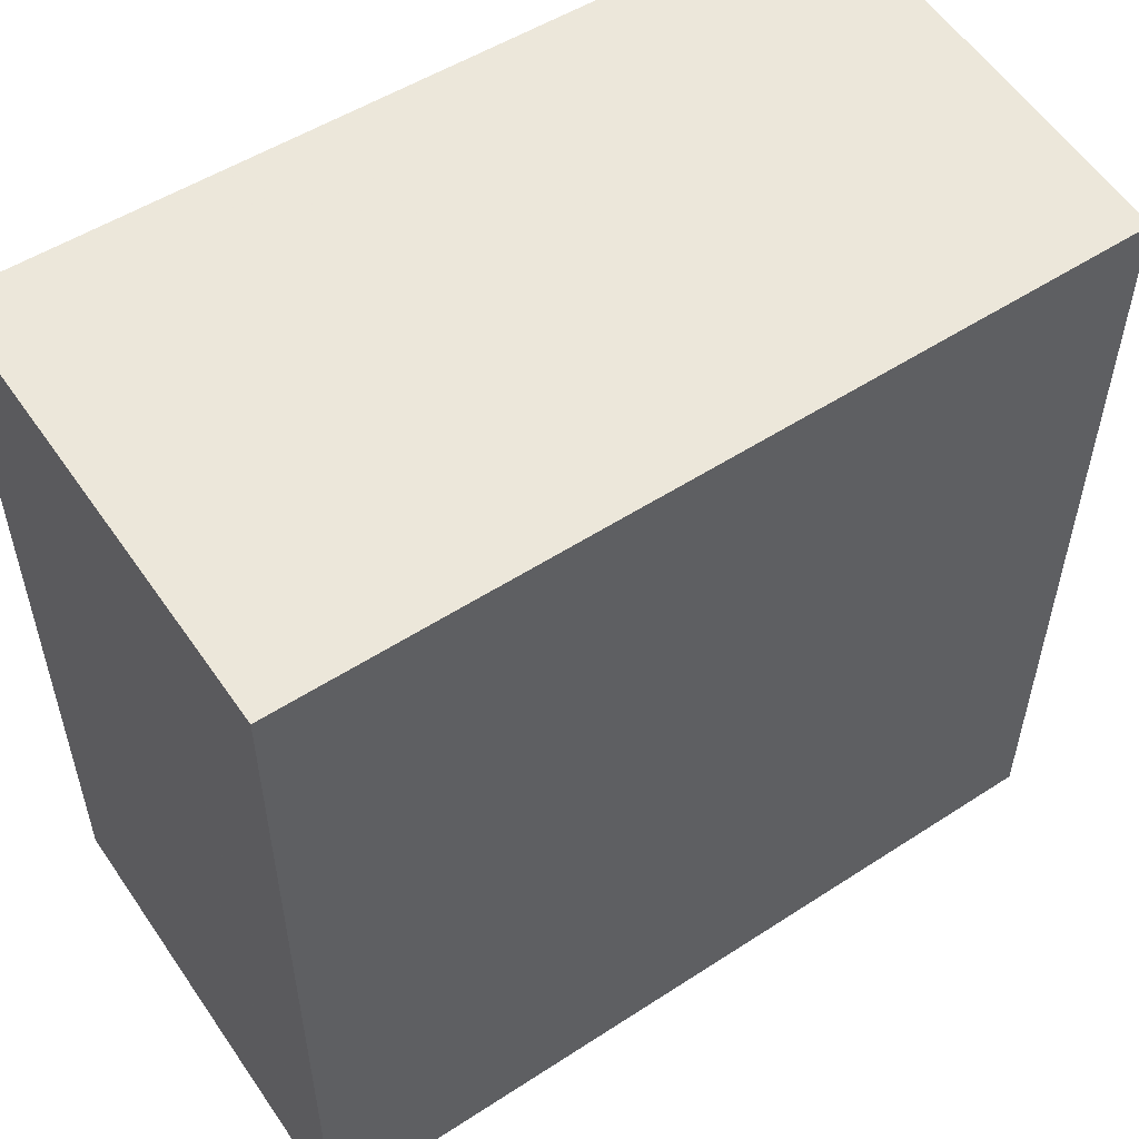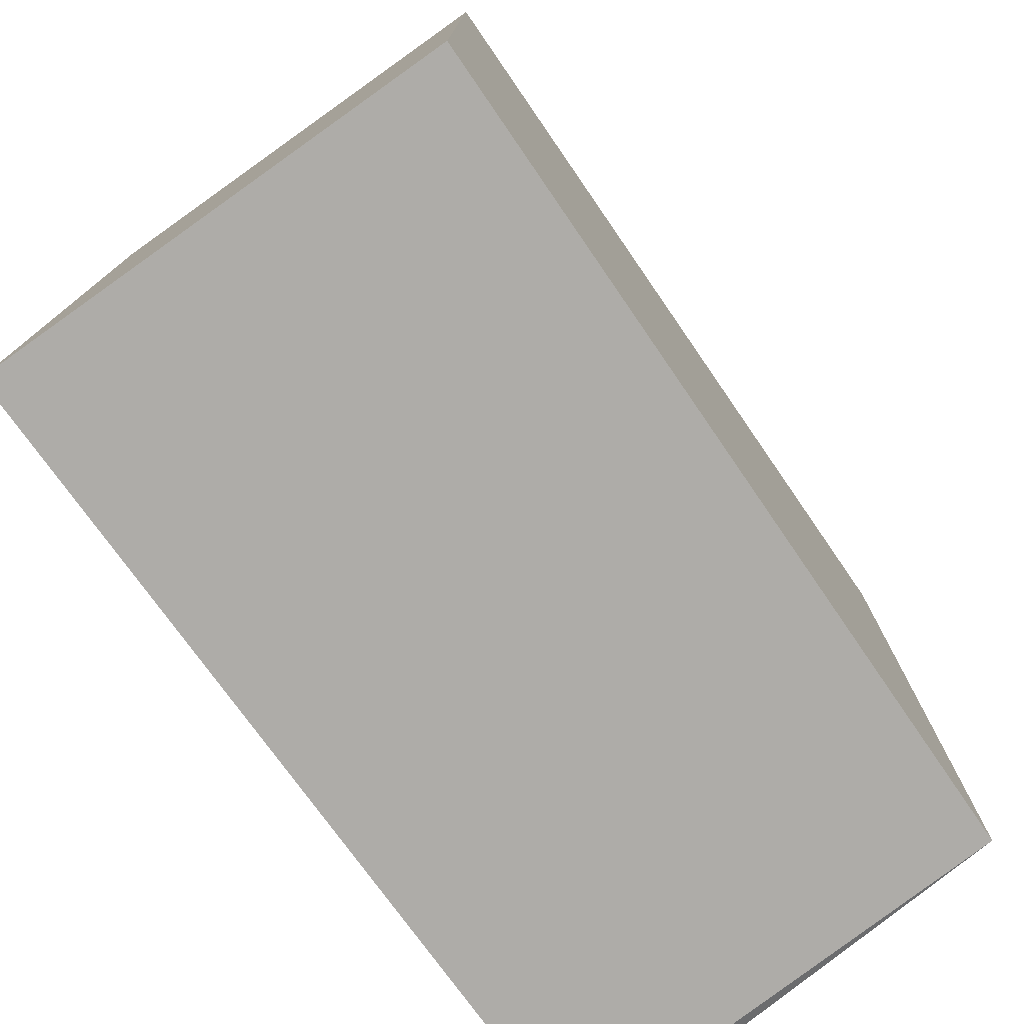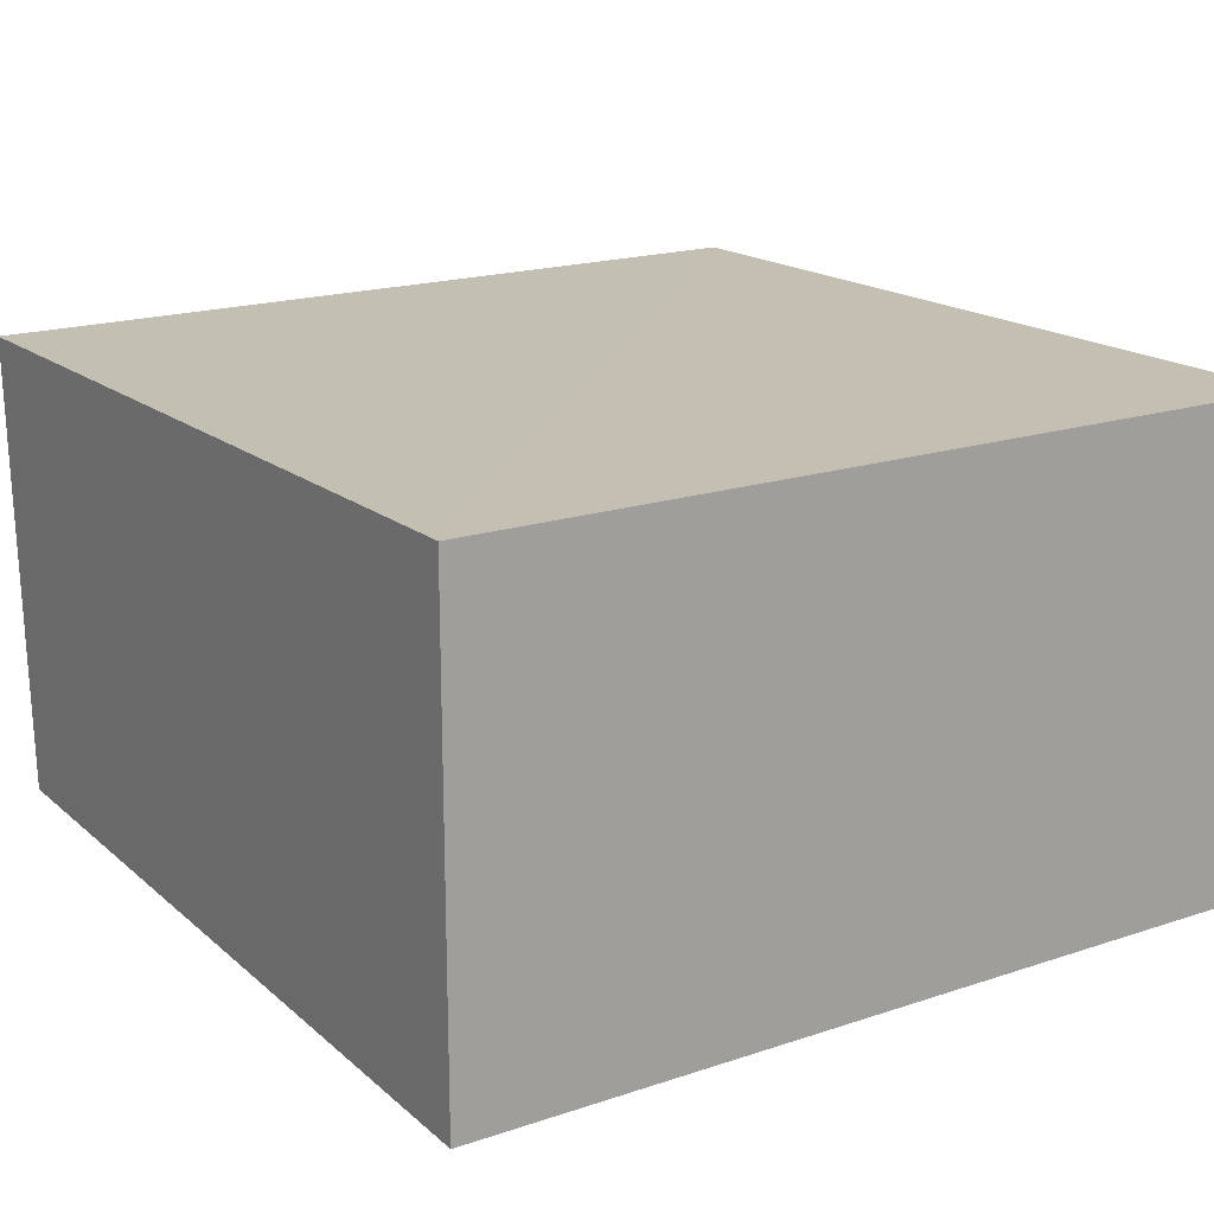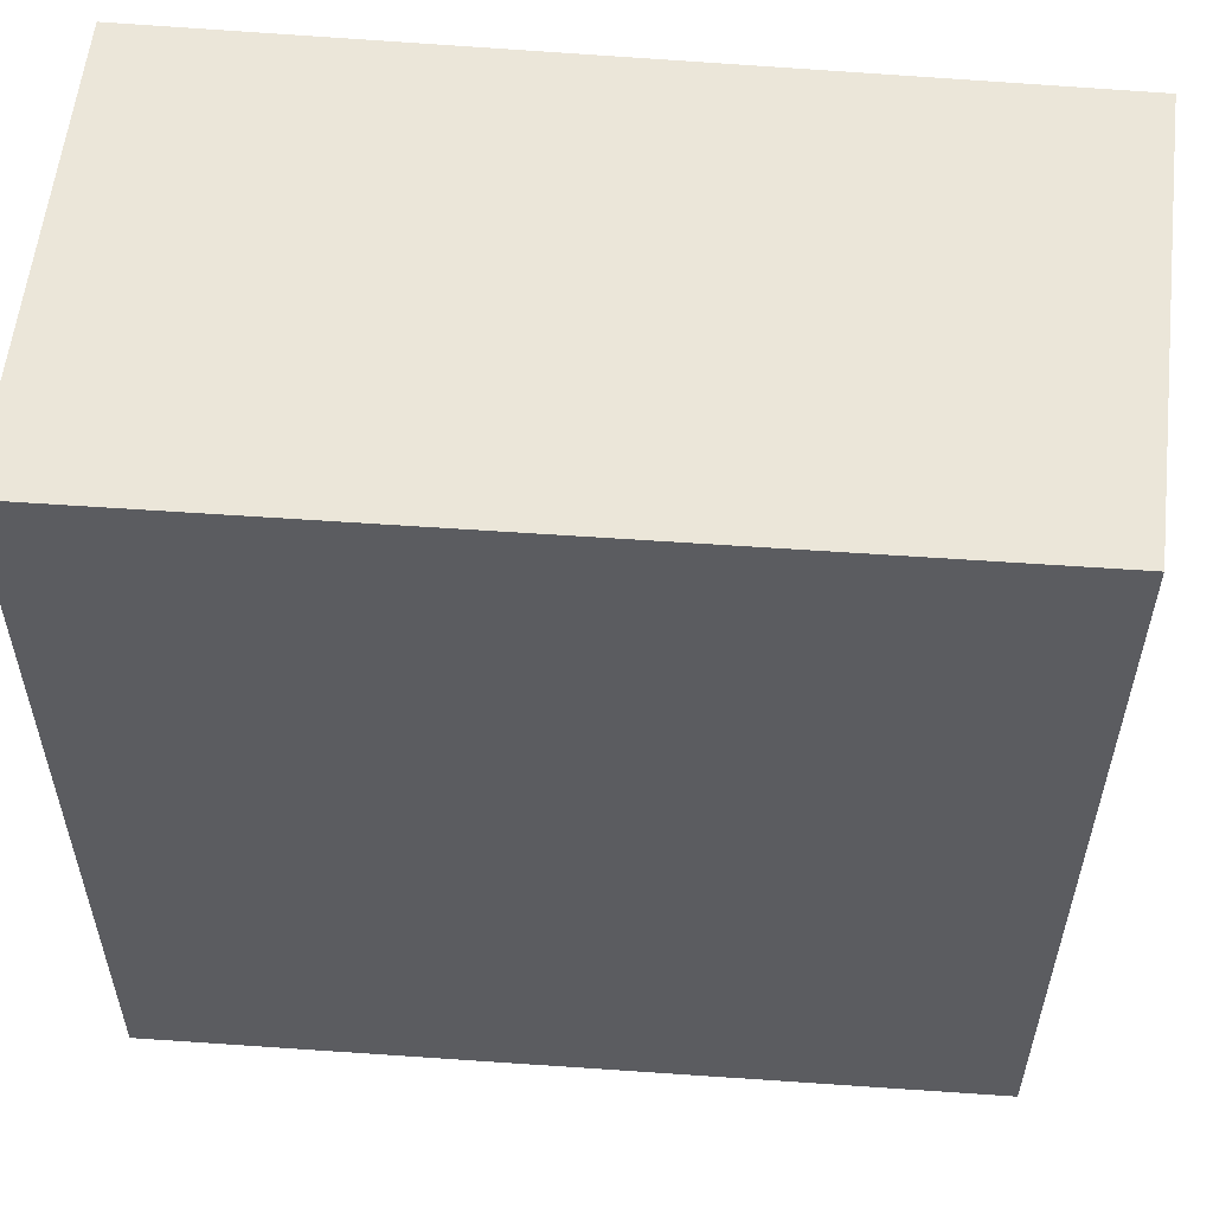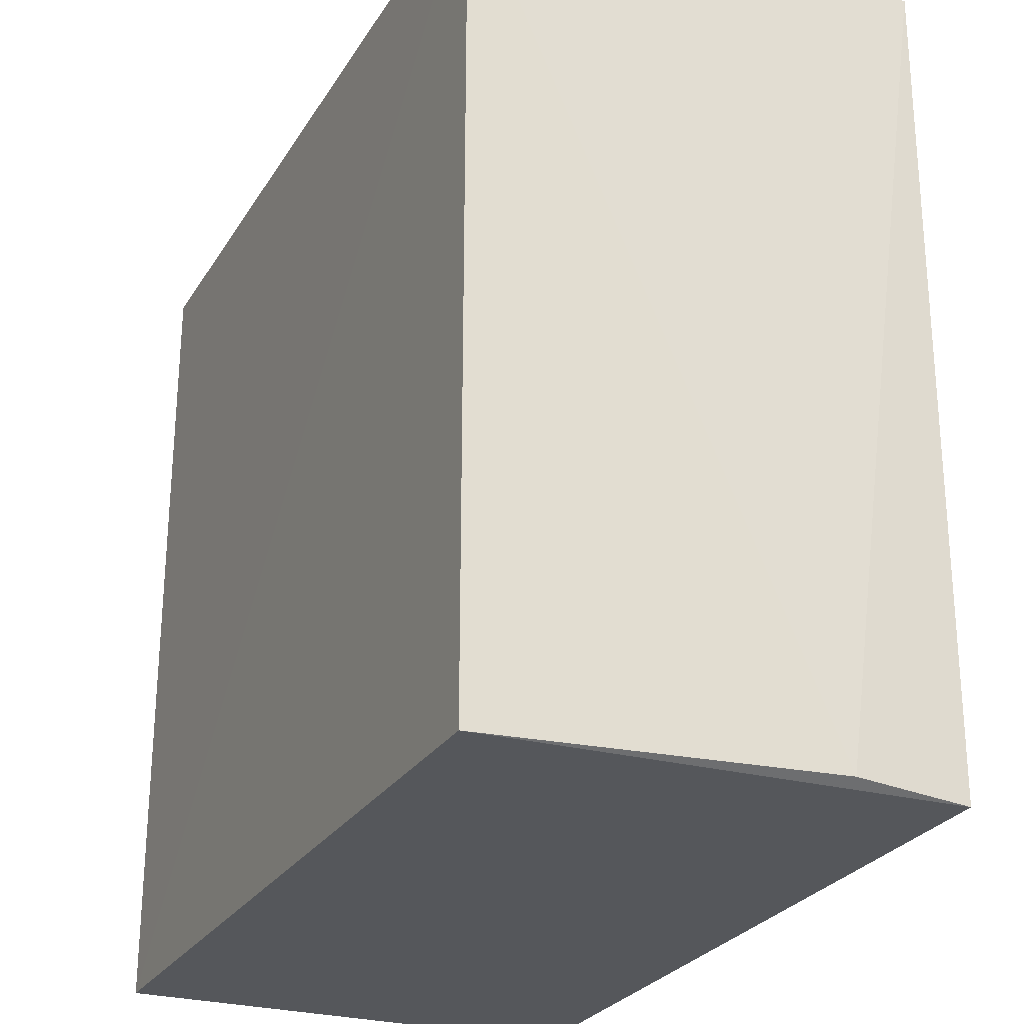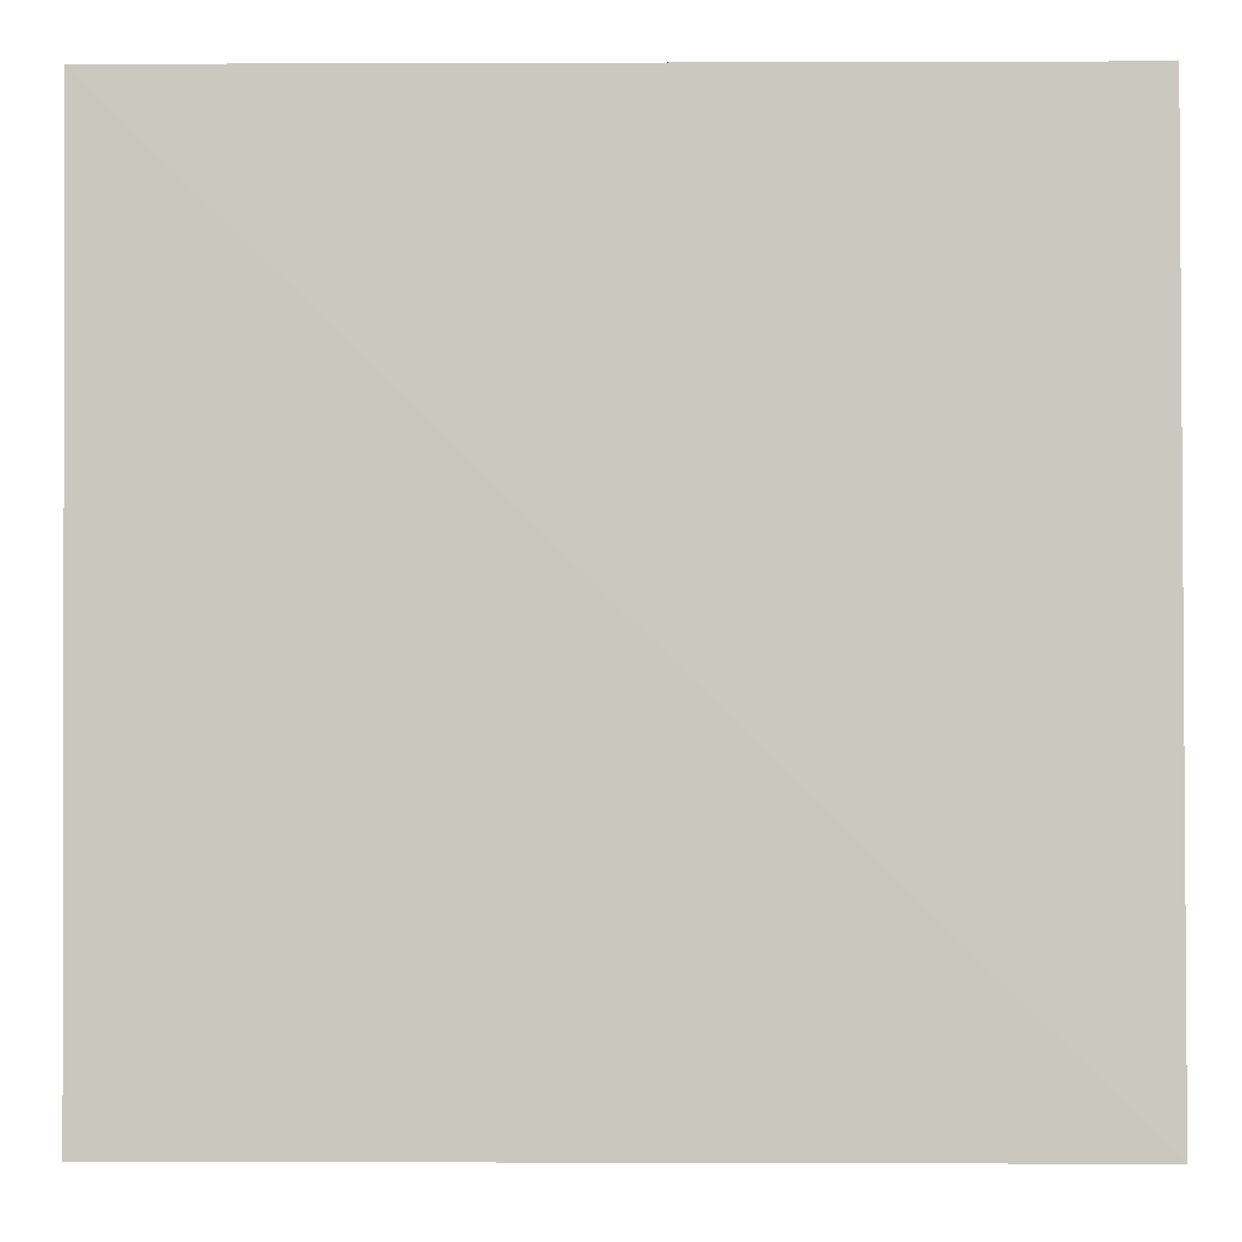
<metadata>
{"format":"obj","ext":"obj","renderer":"f3d","projection":"perspective","resolution":1024,"background":"white","views":[{"elev":54.0,"azim":-33.9,"up":"+Z"},{"elev":-76.9,"azim":-54.7,"up":"+Z"},{"elev":18.0,"azim":-123.0,"up":"+Y"},{"elev":55.0,"azim":5.0,"up":"+Z"},{"elev":-26.4,"azim":65.6,"up":"+Z"},{"elev":-2.3,"azim":-179.5,"up":"+Z"}]}
</metadata>
<code>
v 0.02958 0.001964 0.0575
v 0.0293 -0.004663 0.05748
v 0.02962 0.0002748 0.04557
v 0.01732 0.002053 0.04547
v 0.01732 0.002053 0.05748
v 0.01732 -0.00481 0.04547
v 0.02952 0.001934 0.04547
v 0.01732 -0.00481 0.05748
v 0.02924 -0.004646 0.0455
f 1 2 3
f 5 1 4
f 6 5 4
f 7 1 3
f 7 4 1
f 7 6 4
f 8 2 1
f 8 1 5
f 8 6 2
f 8 5 6
f 9 3 2
f 9 2 6
f 9 7 3
f 9 6 7

</code>
